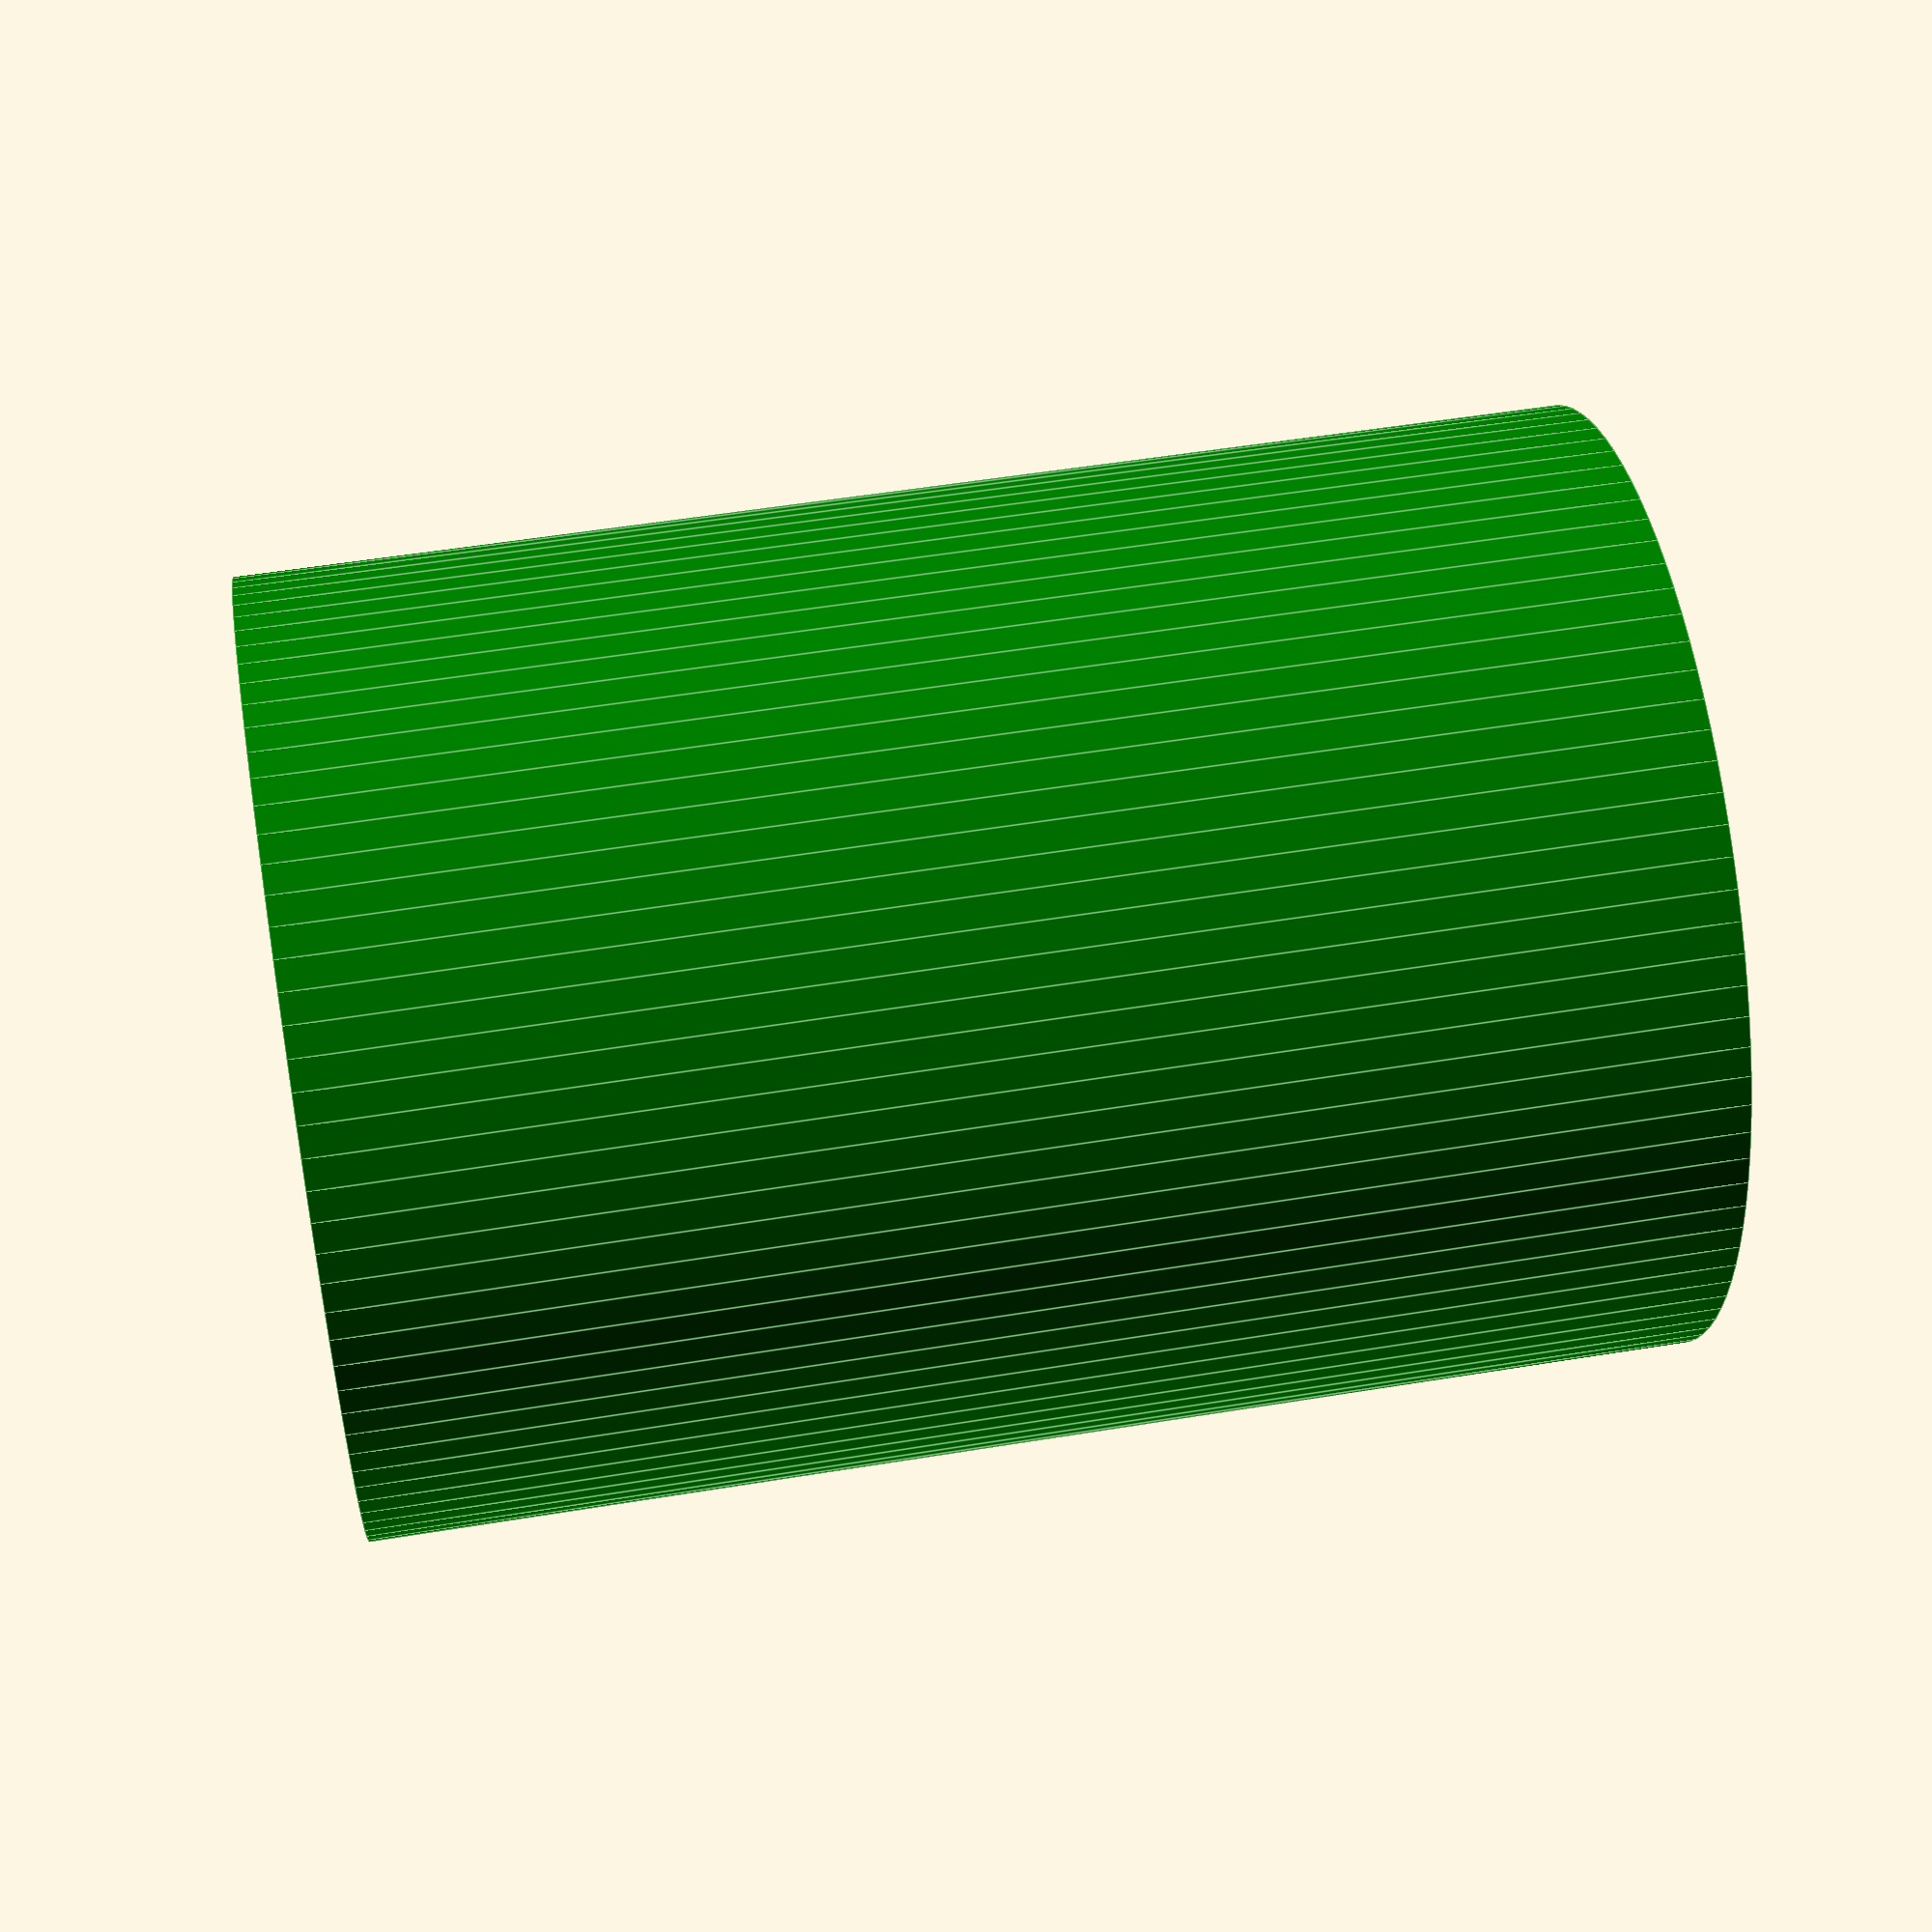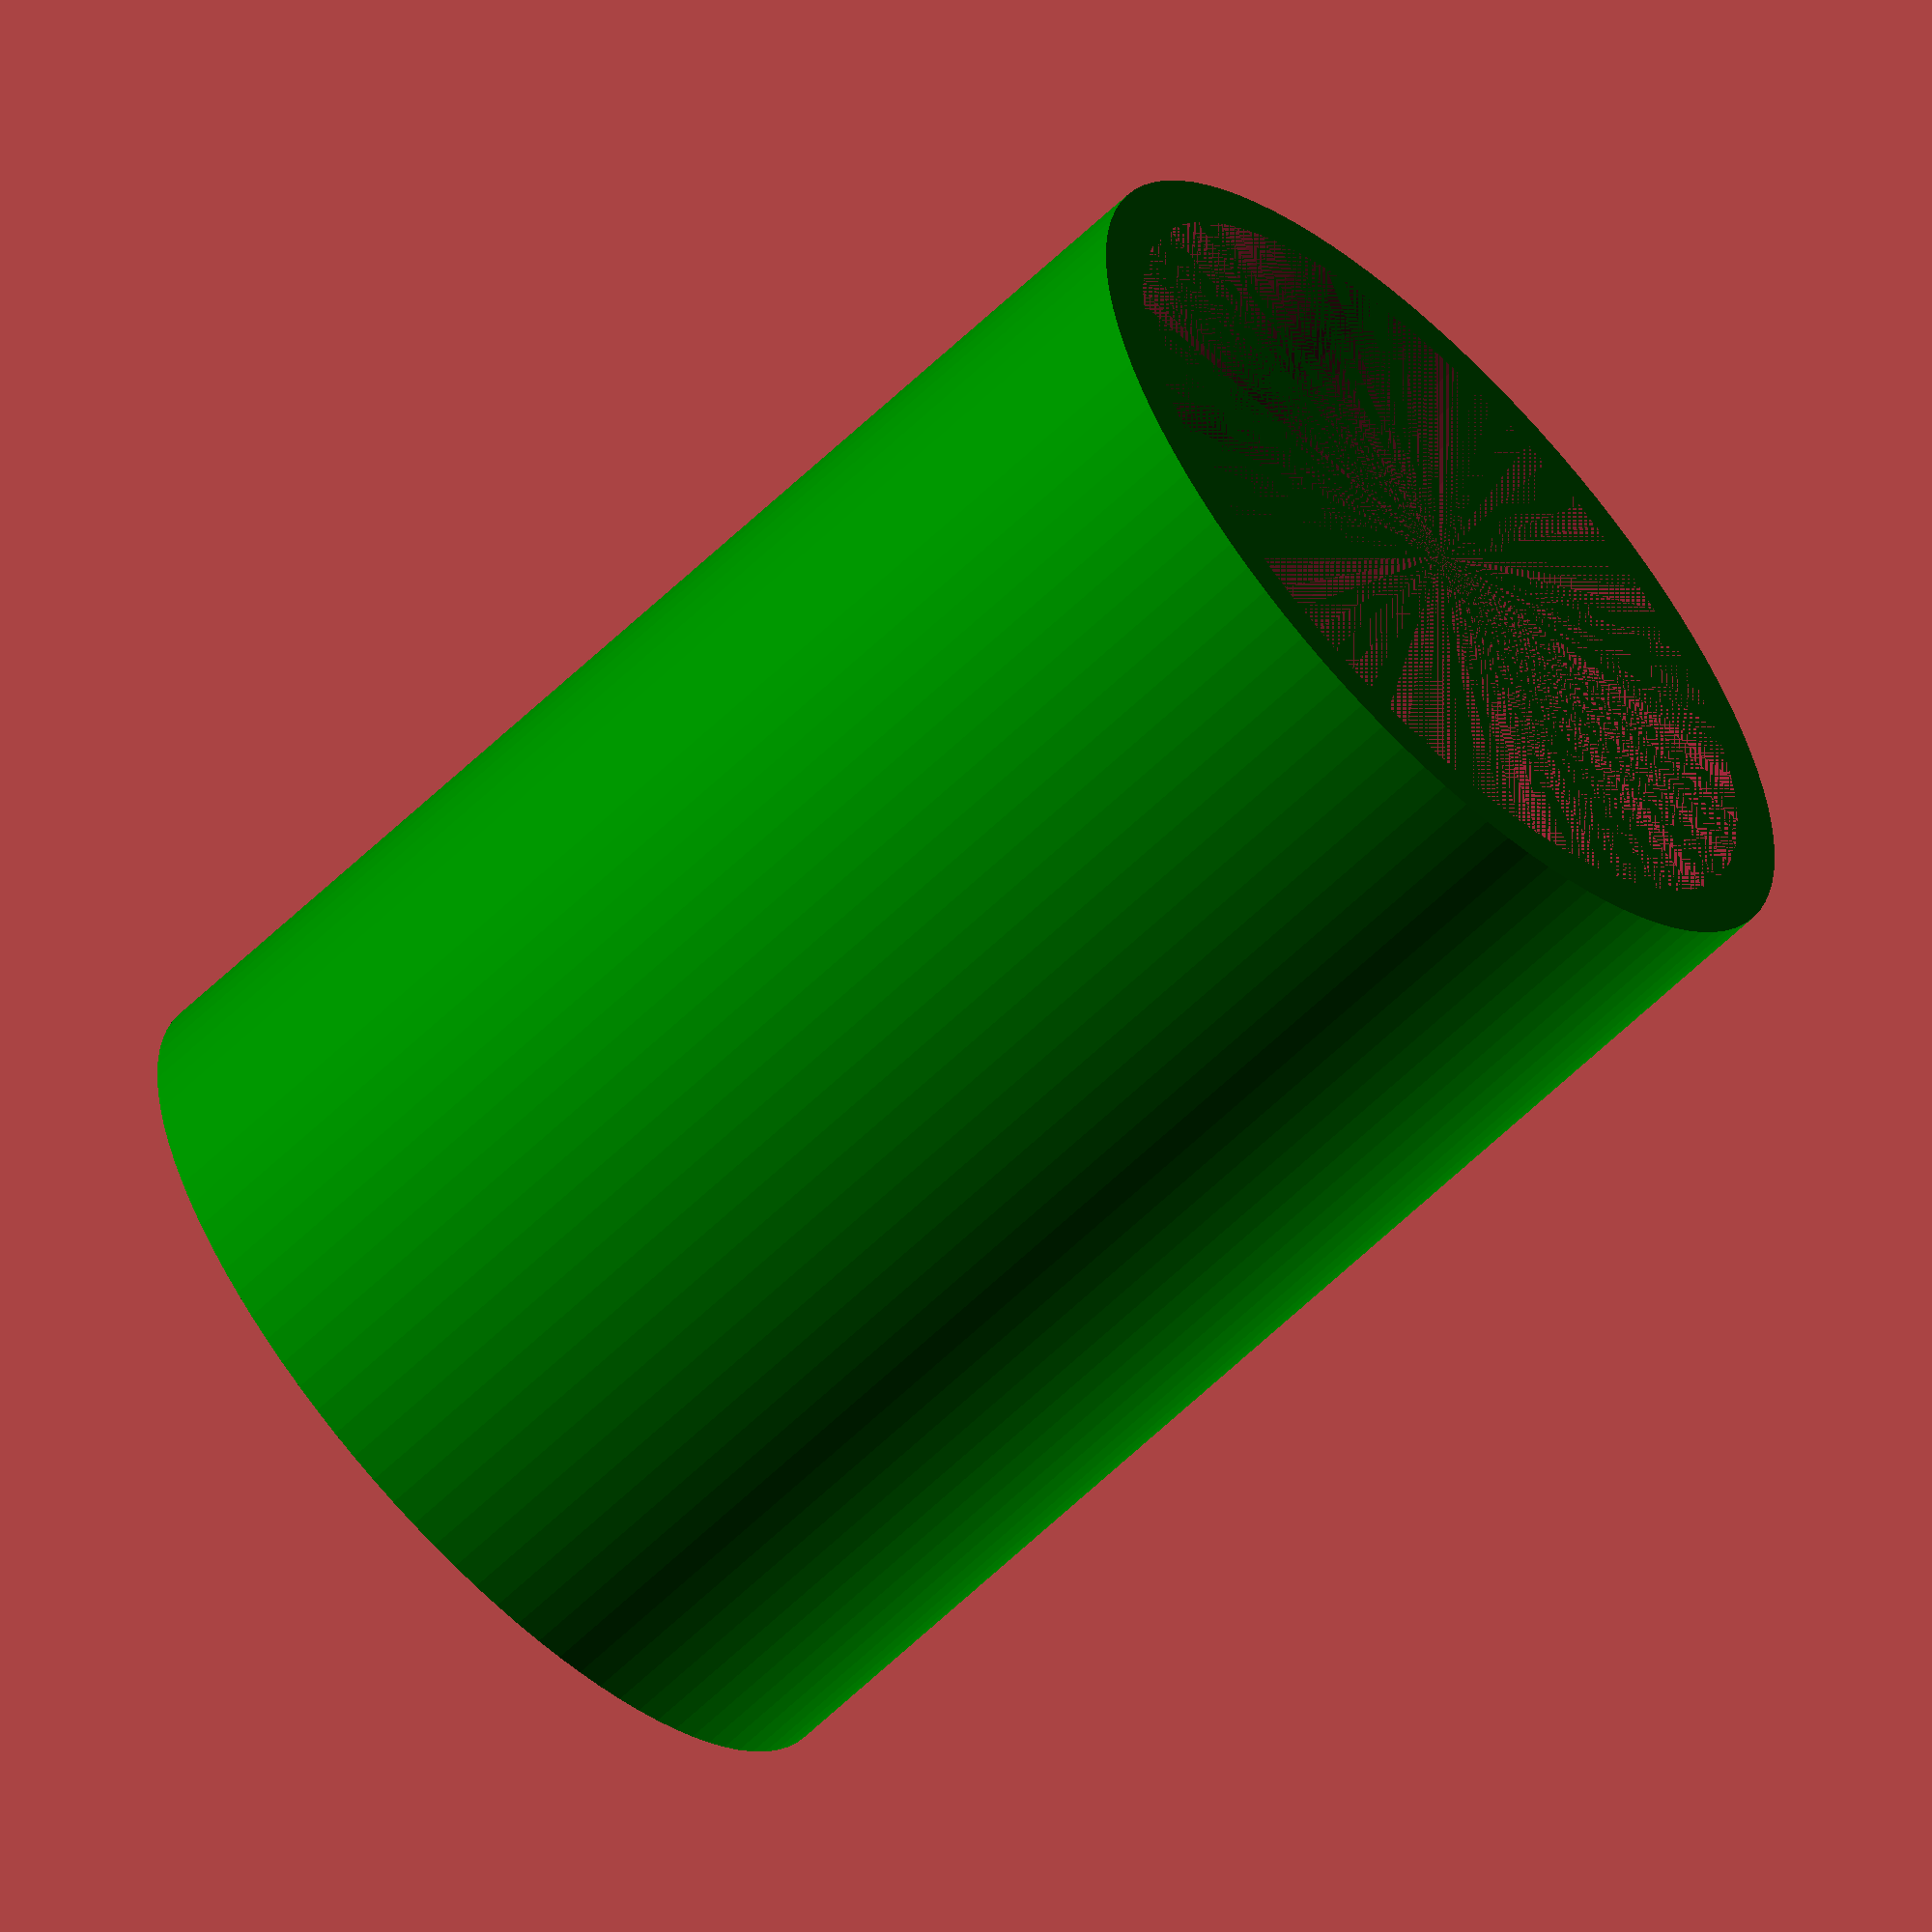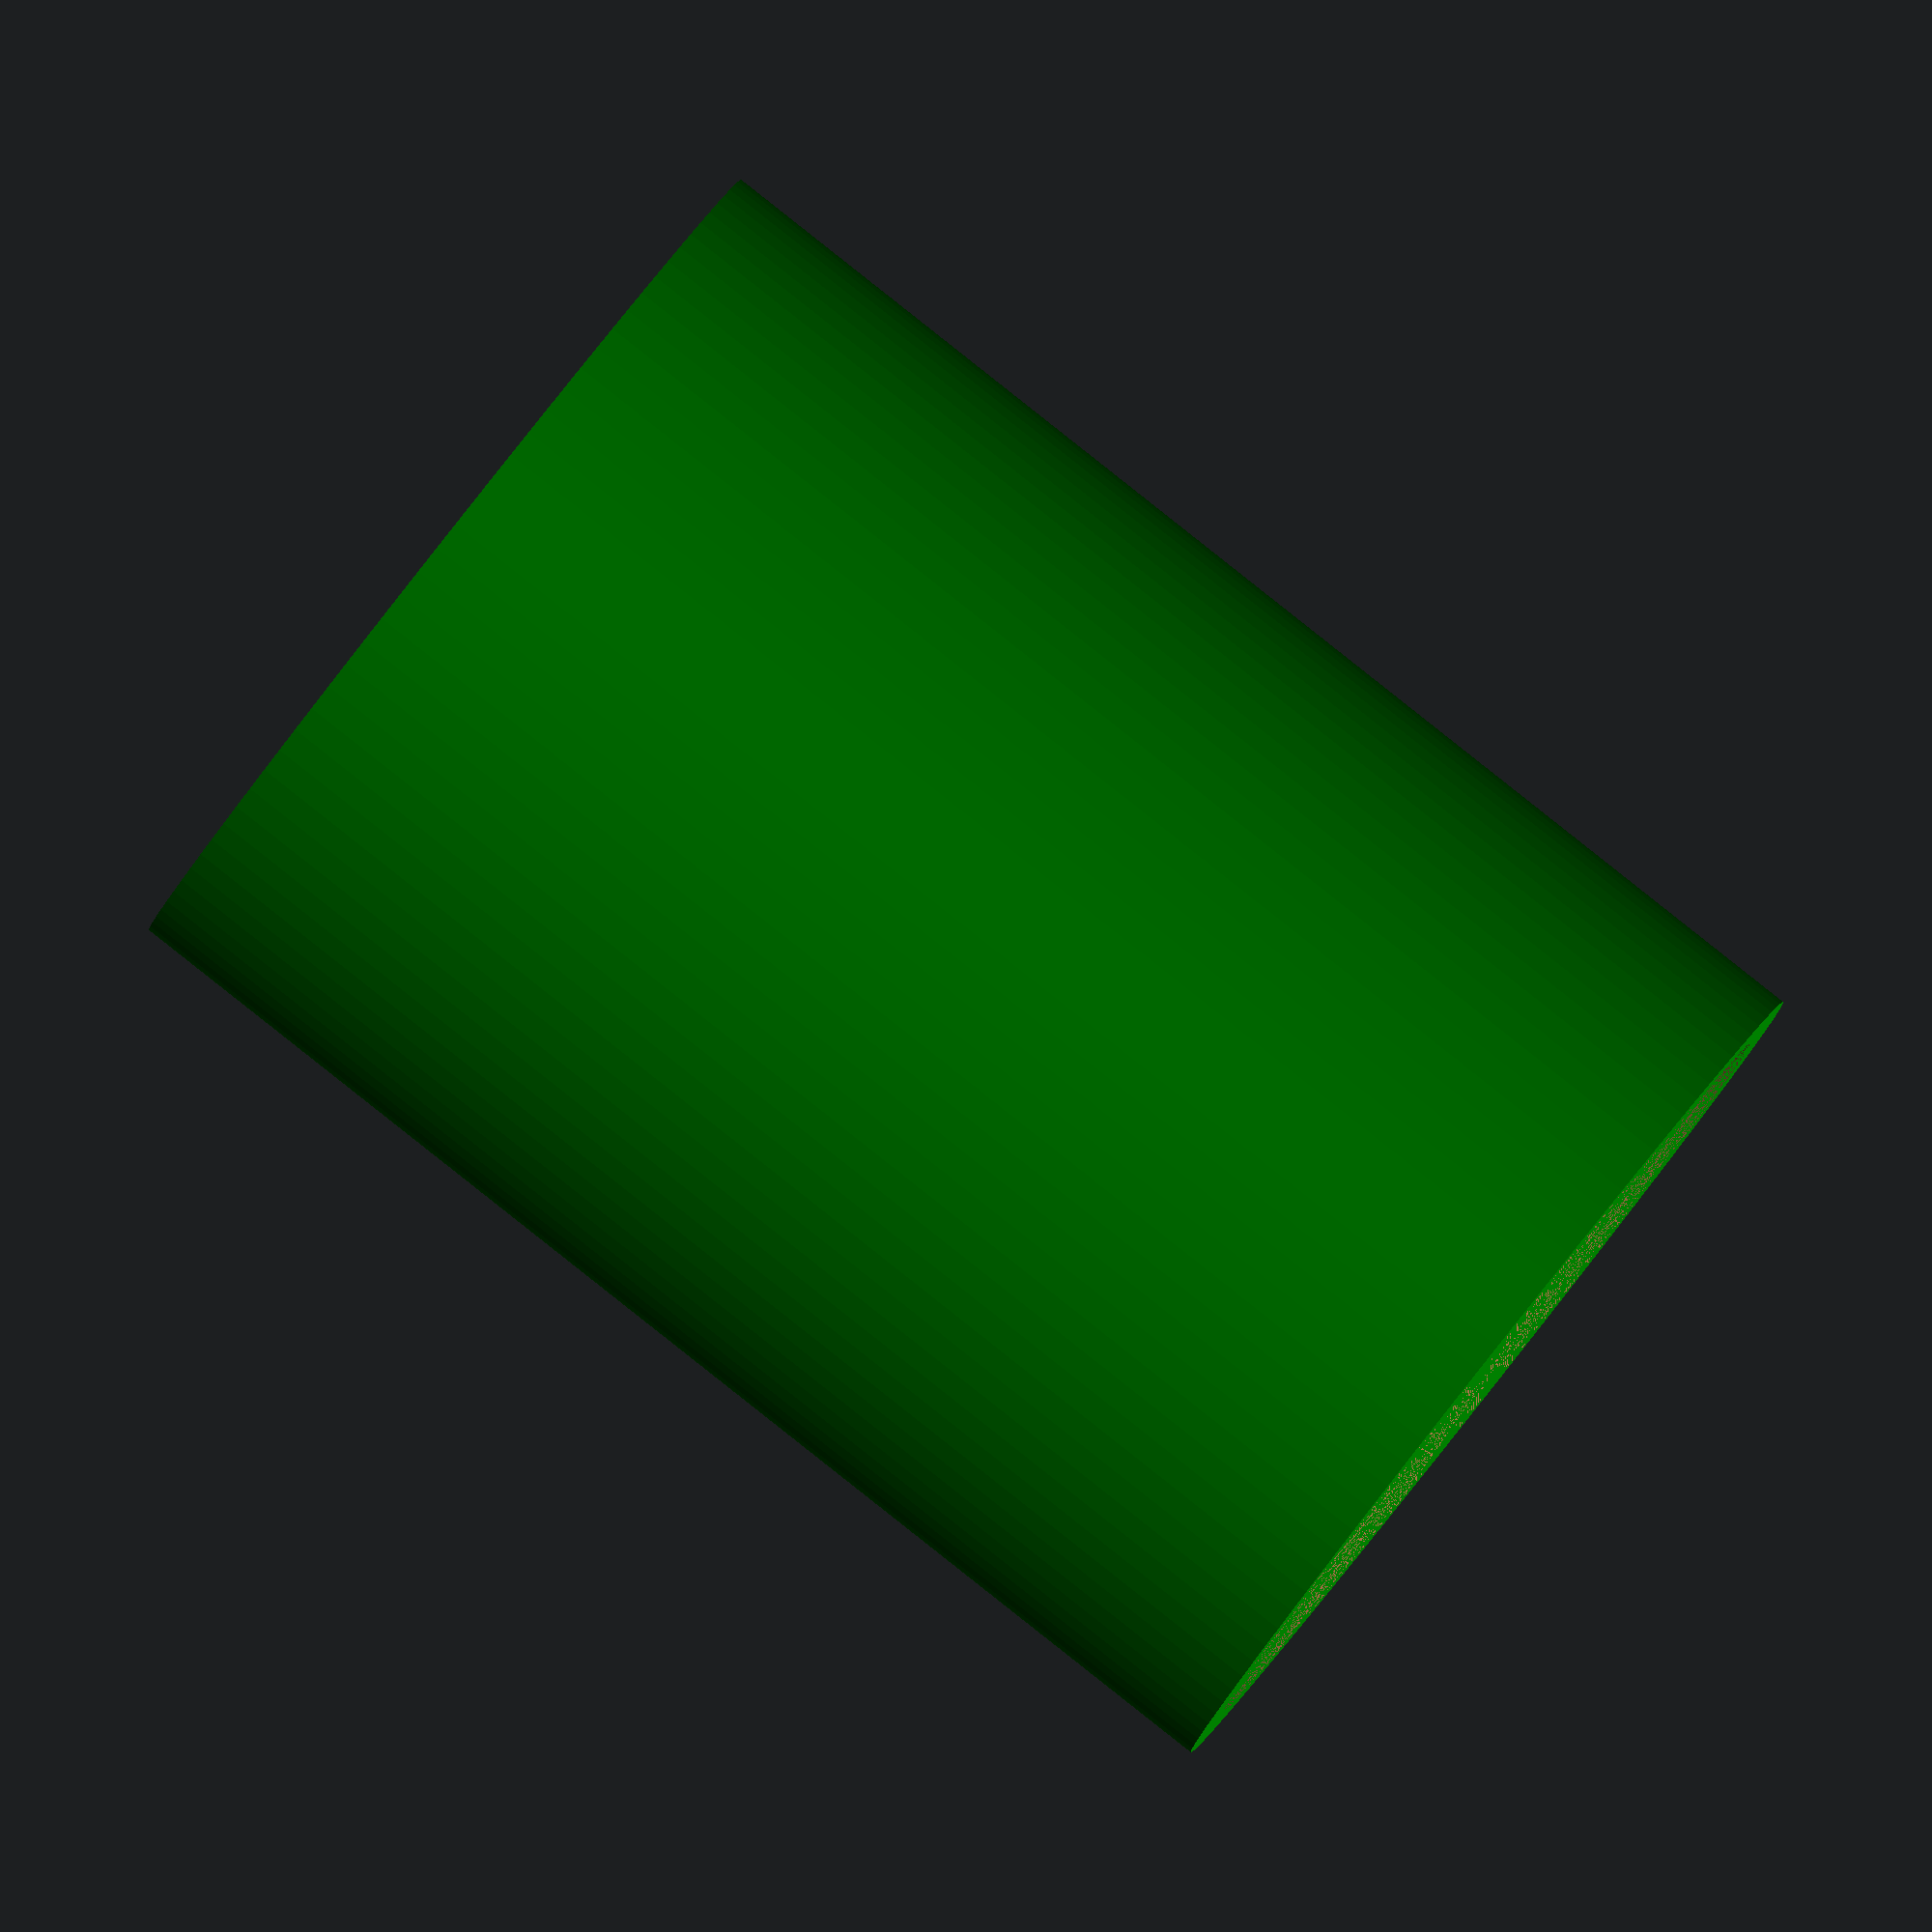
<openscad>

meshX=26;
meshY=18;
meshZ=40;
CylinderWidth=40;
Seedrows=1;
Seedcolumns=1;
Thickness=2;
CylinderHeight=50;
CellSpacing=2;
CellPad=20;


spokeCount=24;
spokerows=8;
spokeDia=15;
spokeY=2;
wallWidth=2;

Manafold();

module Manafold()
{
    //translate([0,0,meshZ])
    union()
    {
//        difference() 
//        {
//            //cube([meshZ*(Seedcolumns),meshZ*(Seedrows),Thickness]);
//            for(x = [1:Seedcolumns], Y =[1:Seedrows])
//            {
//                   //translate([(40*x), (40*Y),-1]) color("Blue") cube($fn=100,[35,35,5],center=true)
//                translate([(CylinderWidth*(x-1))+CellPad, (CylinderWidth*(Y-1))+CellPad,0]) color("Blue") 
//                difference()
//                {
//                    cylinder($fn=100,CylinderHeight,(CylinderWidth/2)-CellSpacing,(CylinderWidth/2)-CellSpacing,center=false);
//                }
//            }
//        }
        for(x = [1:Seedcolumns], Y =[1:Seedrows])
        {
               //translate([(40*x), (40*Y),-1]) color("Blue") cube($fn=100,[35,35,5],center=true)
            translate([(CylinderWidth*(x-1))+CellPad, (CylinderWidth*(Y-1))+CellPad,0])  
            difference()
            {
                color("Green")cylinder($fn=100,CylinderHeight,(CylinderWidth/2)-2,(CylinderWidth/2)-2,center=false);
                translate(0,0,10) cylinder($fn=100,CylinderHeight+2,((CylinderWidth/2)) - (wallWidth+CellSpacing),((CylinderWidth/2))-(wallWidth+CellSpacing),center=false);
            }
        }
    }
}

</openscad>
<views>
elev=127.7 azim=211.3 roll=280.1 proj=p view=edges
elev=241.9 azim=8.1 roll=45.6 proj=o view=solid
elev=272.1 azim=30.4 roll=128.3 proj=o view=wireframe
</views>
